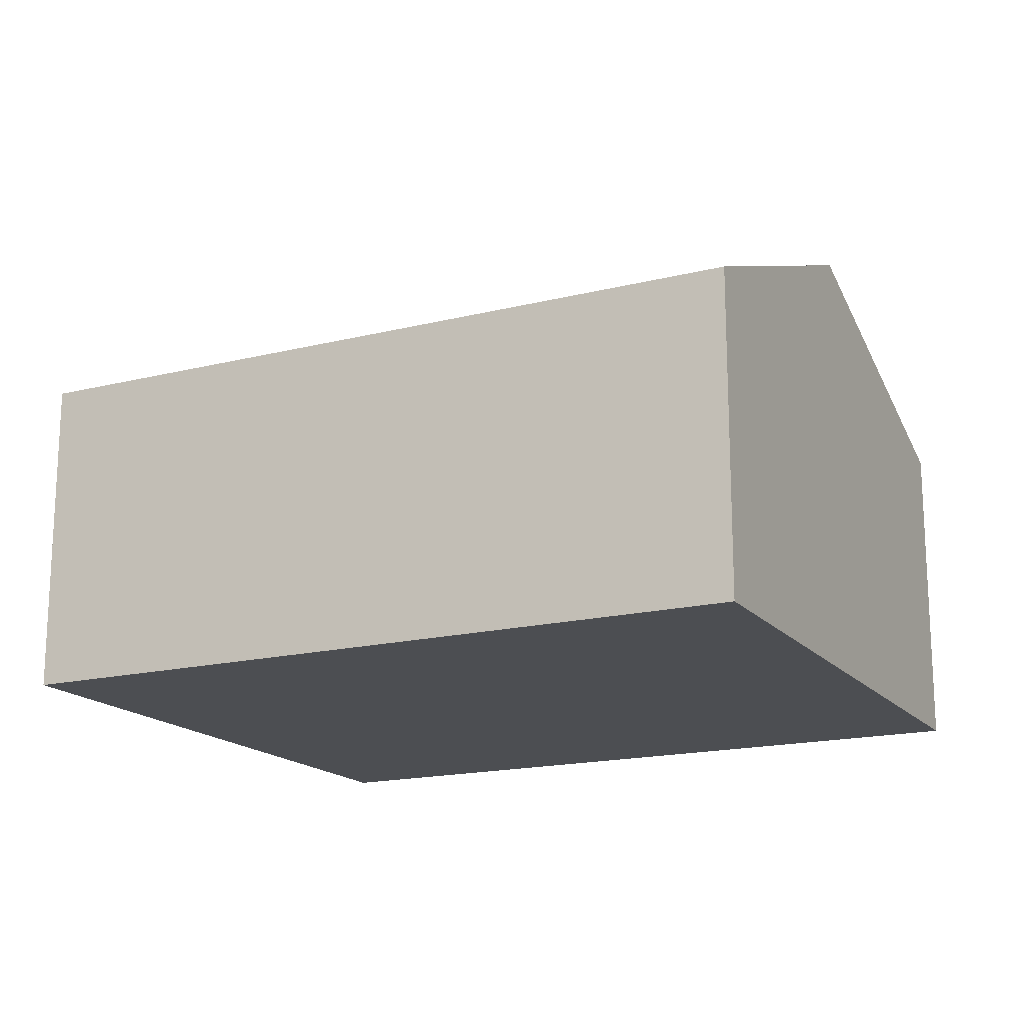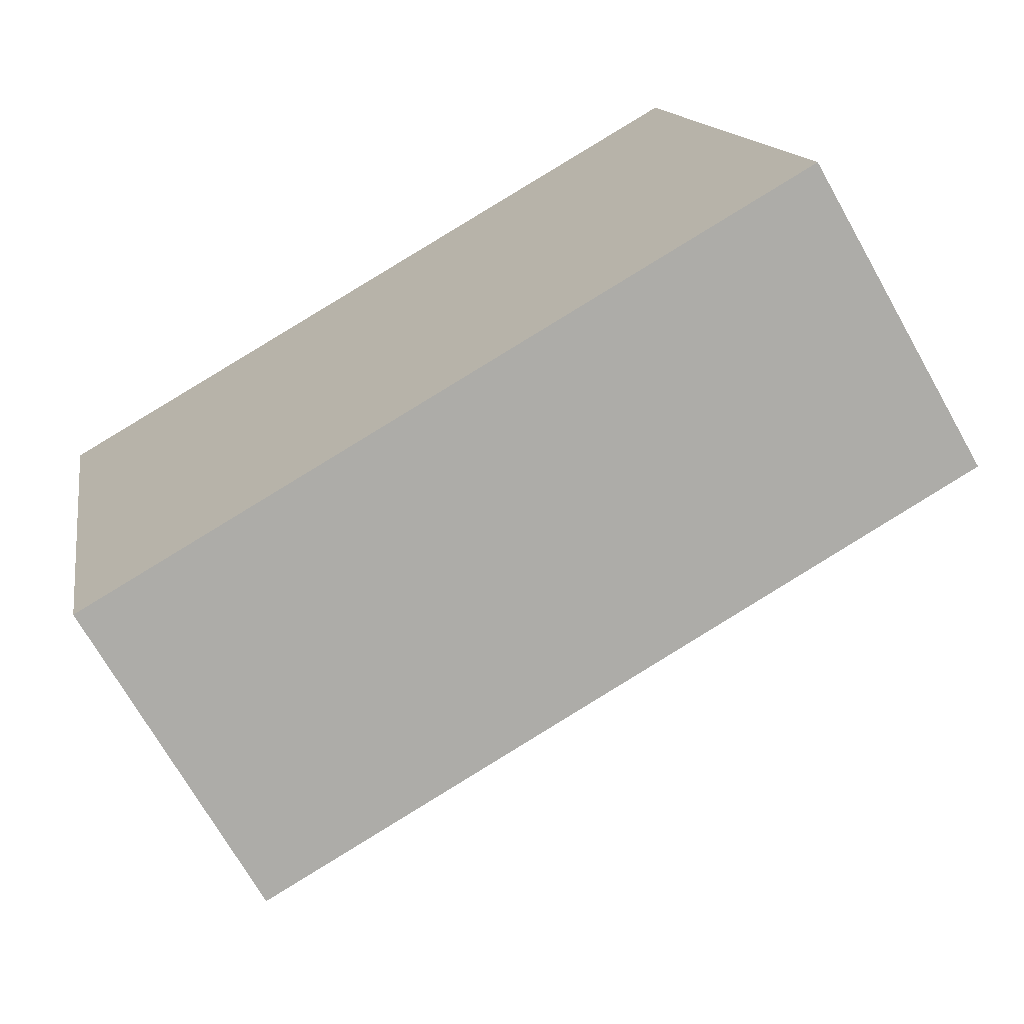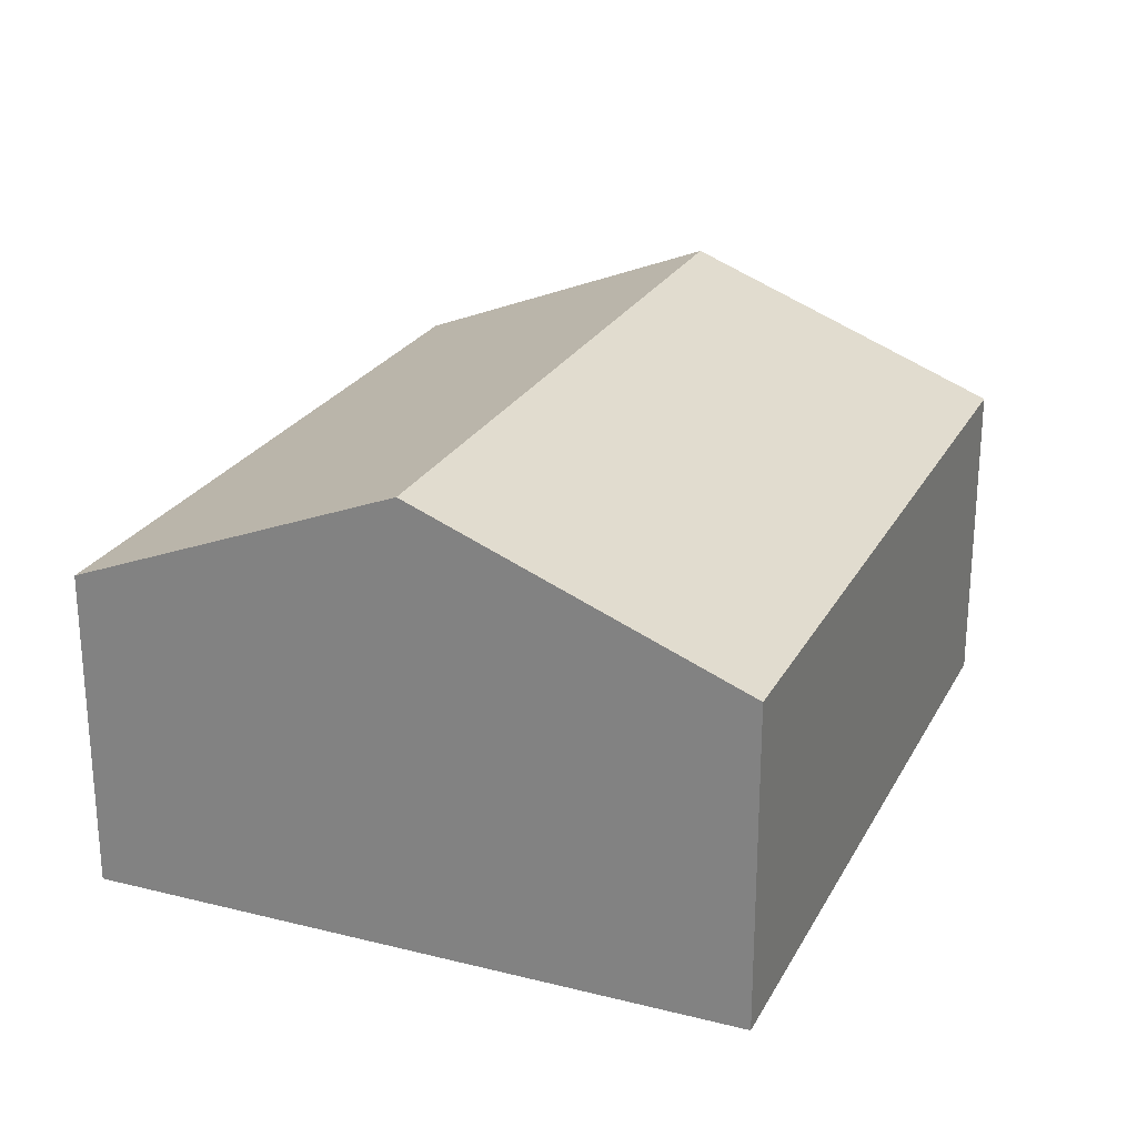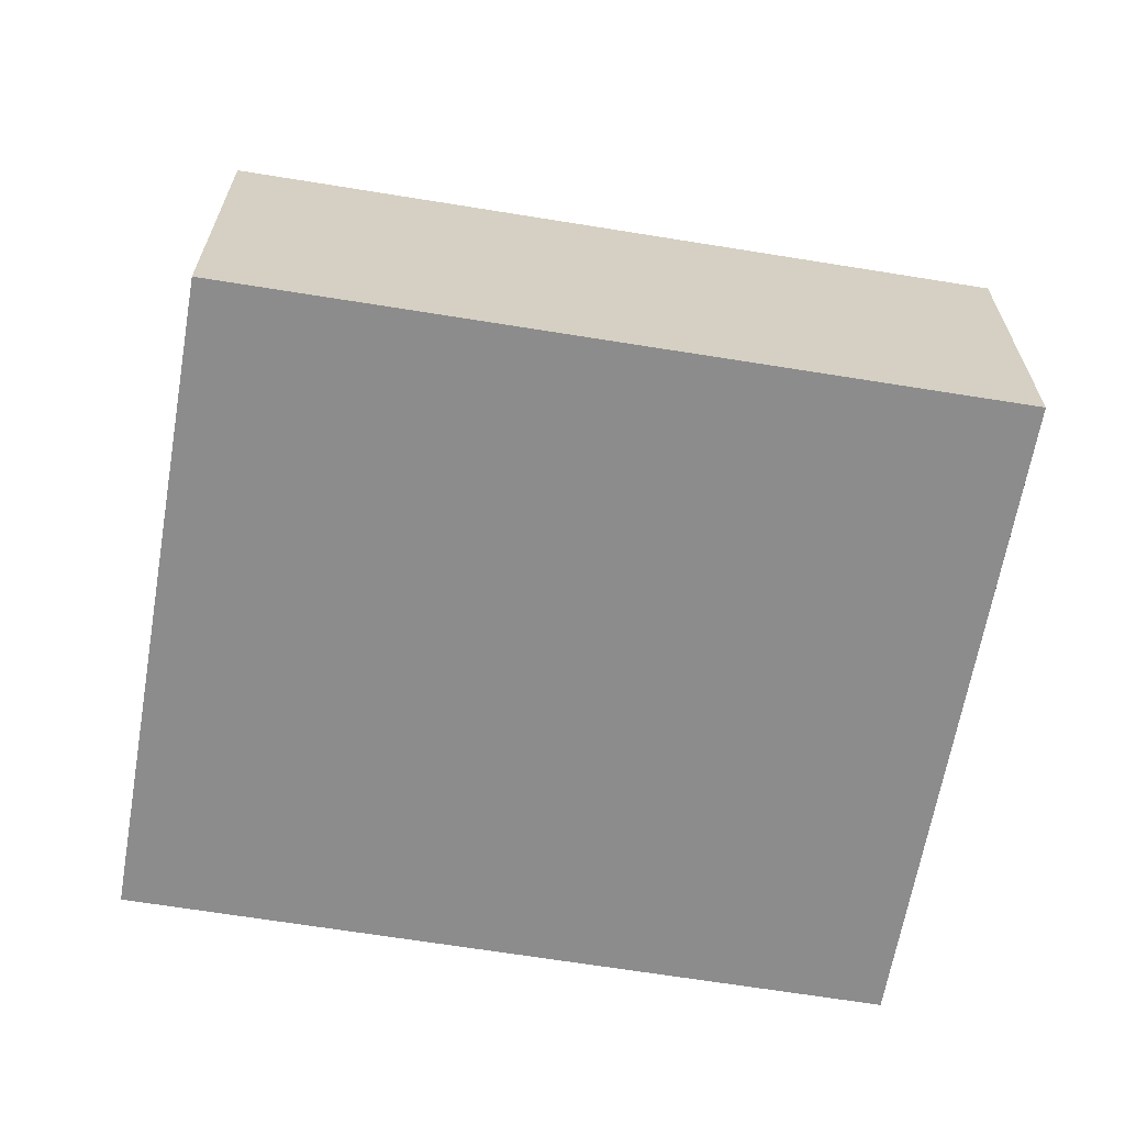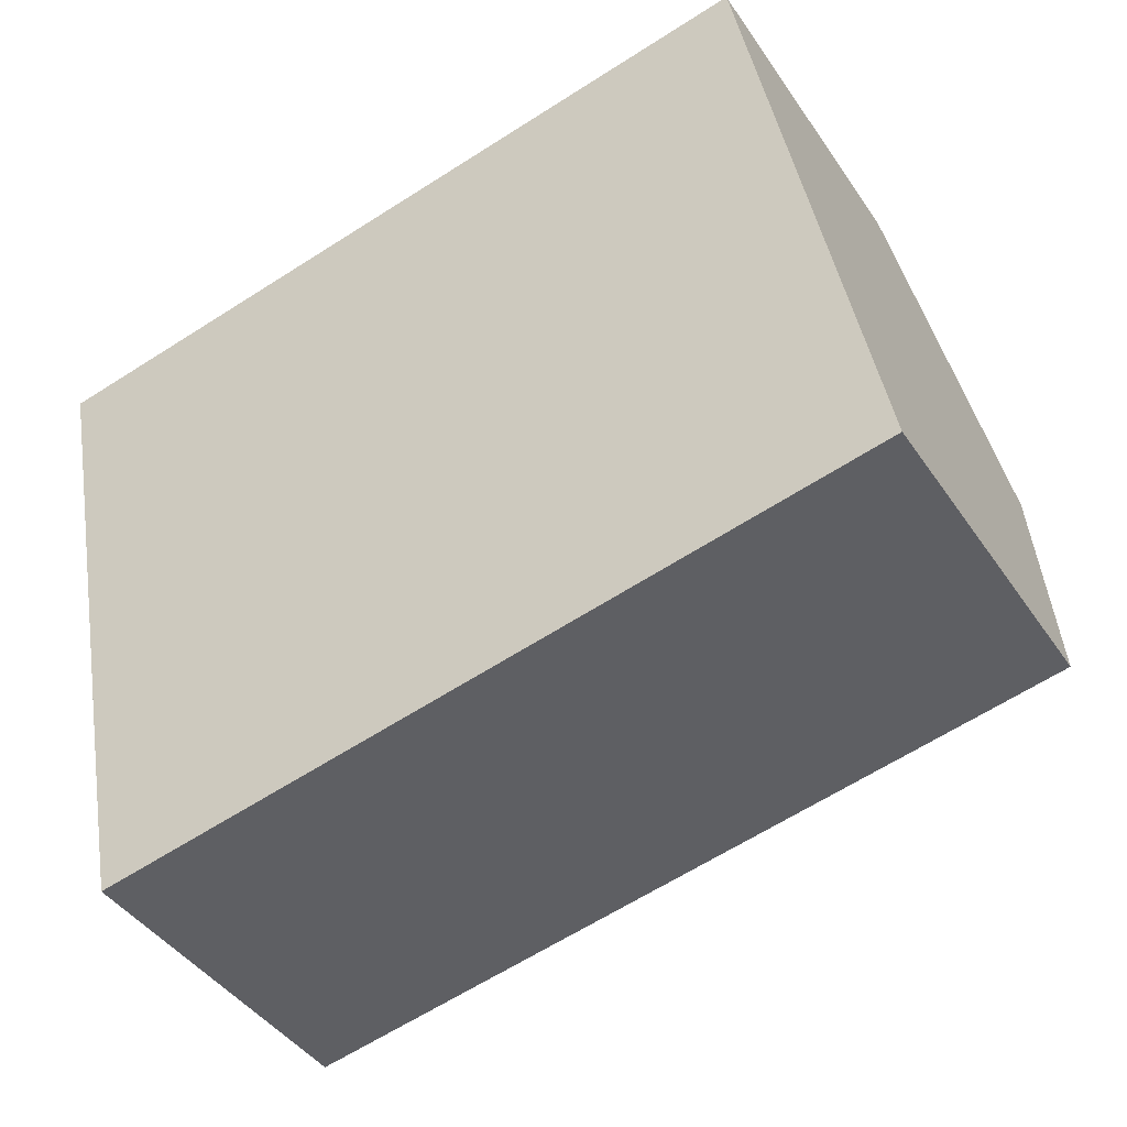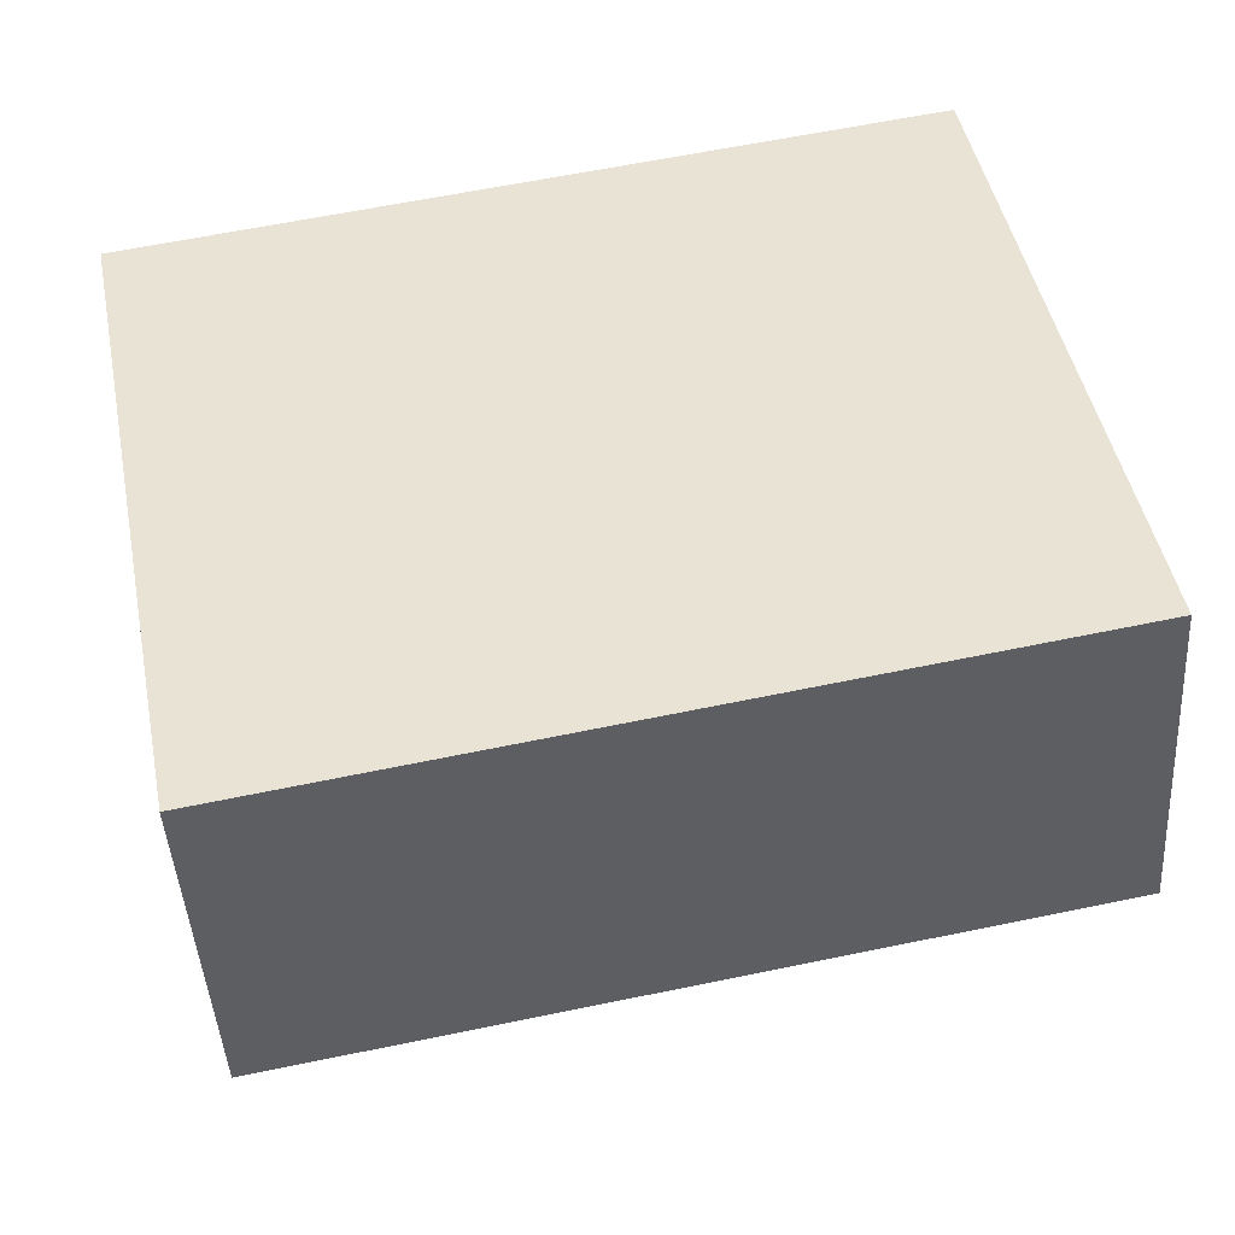
<metadata>
{"format":"obj","ext":"obj","renderer":"f3d","projection":"perspective","resolution":1024,"background":"white","views":[{"elev":-17.0,"azim":15.6,"up":"+Y"},{"elev":-70.8,"azim":29.5,"up":"+Z"},{"elev":24.4,"azim":-78.7,"up":"+Y"},{"elev":-64.3,"azim":159.4,"up":"+Y"},{"elev":-42.3,"azim":31.2,"up":"+Z"},{"elev":-44.6,"azim":3.6,"up":"+Z"}]}
</metadata>
<code>
v  1.128 8.135 -5.804
v  15.73 5.822 -8.932
v  2.262 5.796 -11.63
v  14.65 8.135 -3.157
v  0 5.807 3.556e-16
v  13.56 5.807 2.655
v  13.56 -1.626e-16 2.655
v  14.65 1.933e-16 -3.157
v  15.73 5.469e-16 -8.932
v  2.262 7.124e-16 -11.63
v  1.128 3.554e-16 -5.804
v  0 0 0
g defaultobject
f 1 2 3
f 2 1 4
f 5 4 1
f 4 5 6
f 7 4 6
f 4 7 2
f 2 7 8
f 2 8 9
f 9 3 2
f 3 9 10
f 10 1 3
f 1 10 5
f 5 10 11
f 5 11 12
f 12 6 5
f 6 12 7
f 8 10 9
f 10 8 7
f 10 7 12
f 10 12 11

</code>
